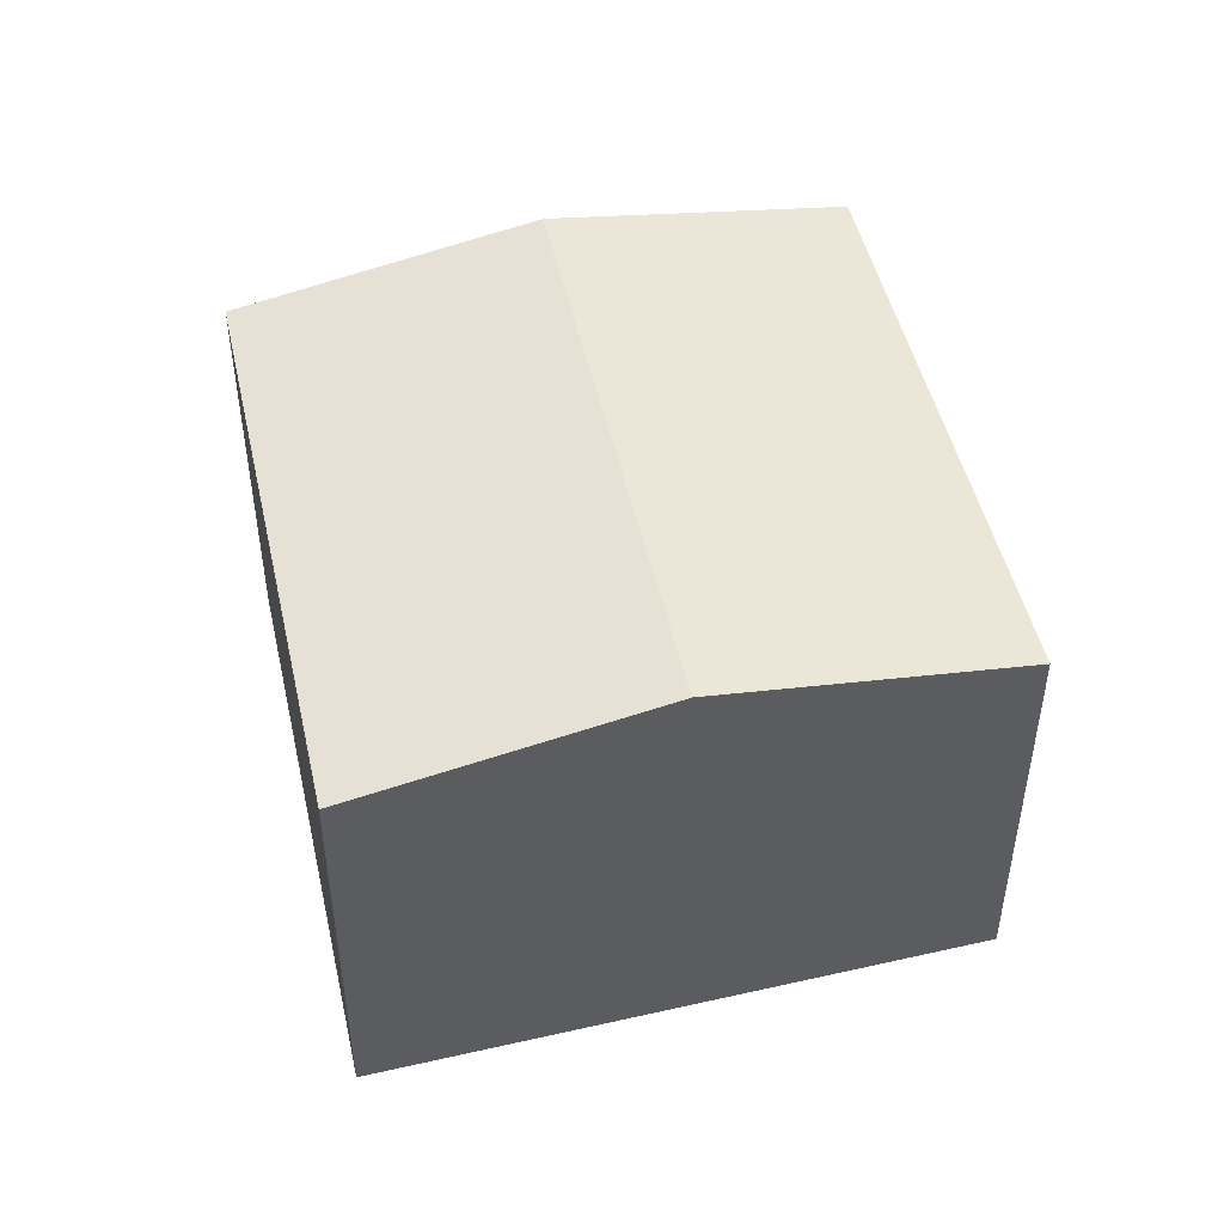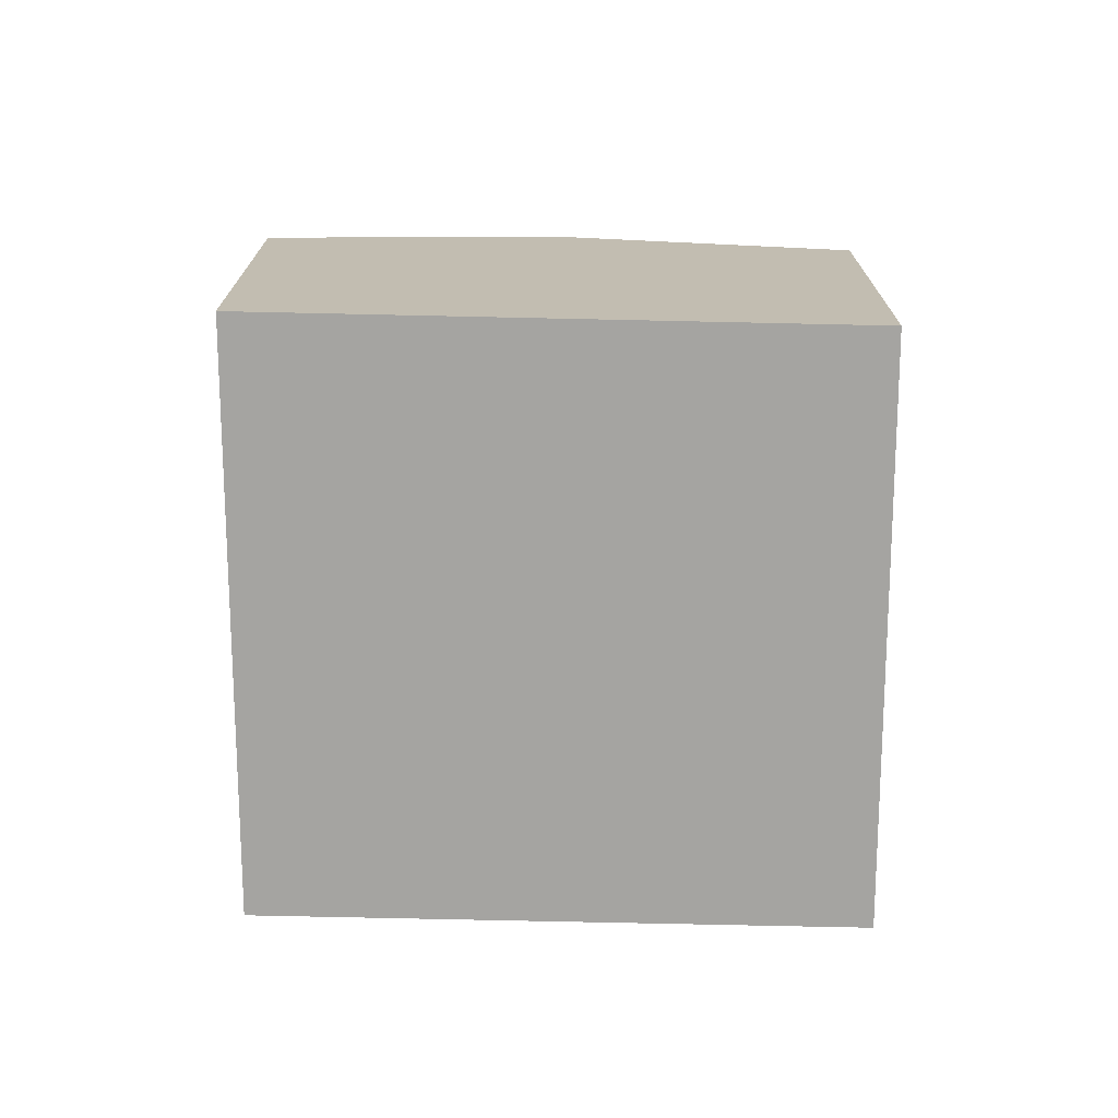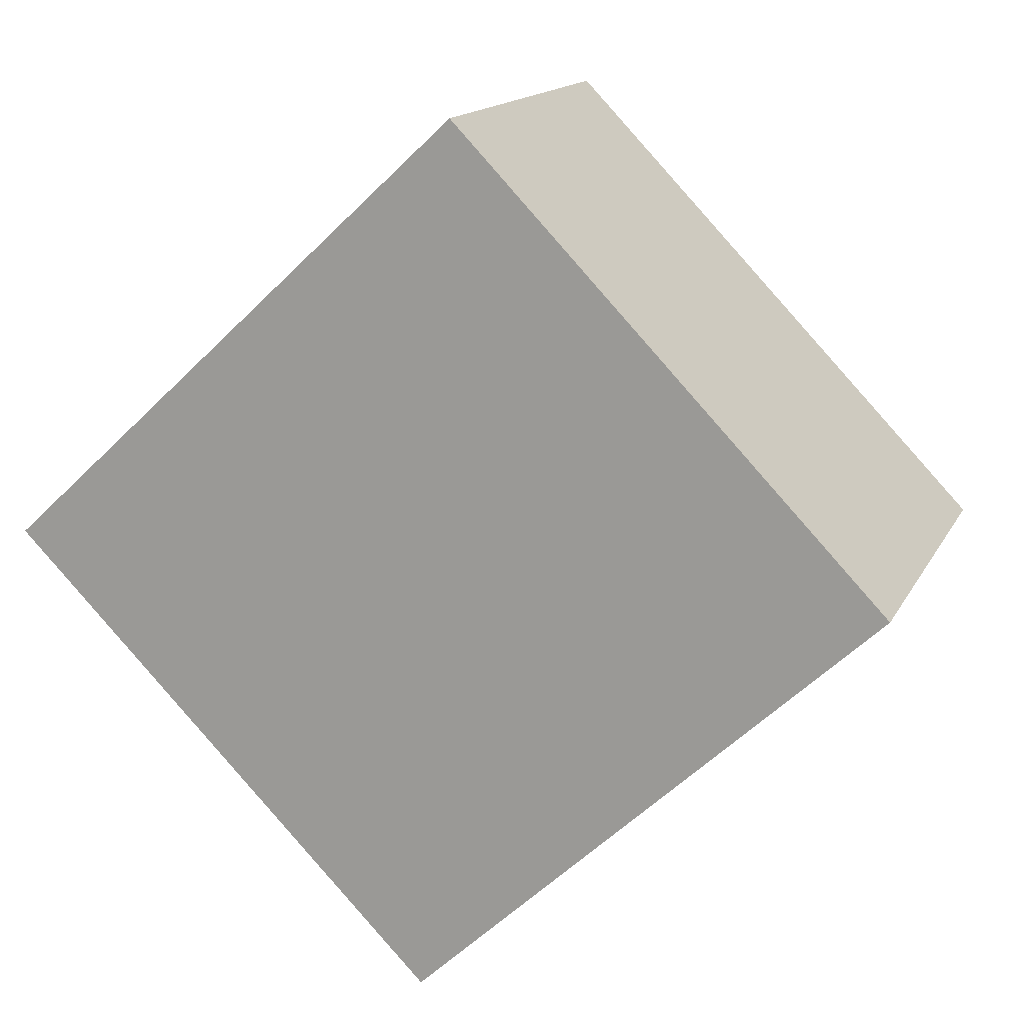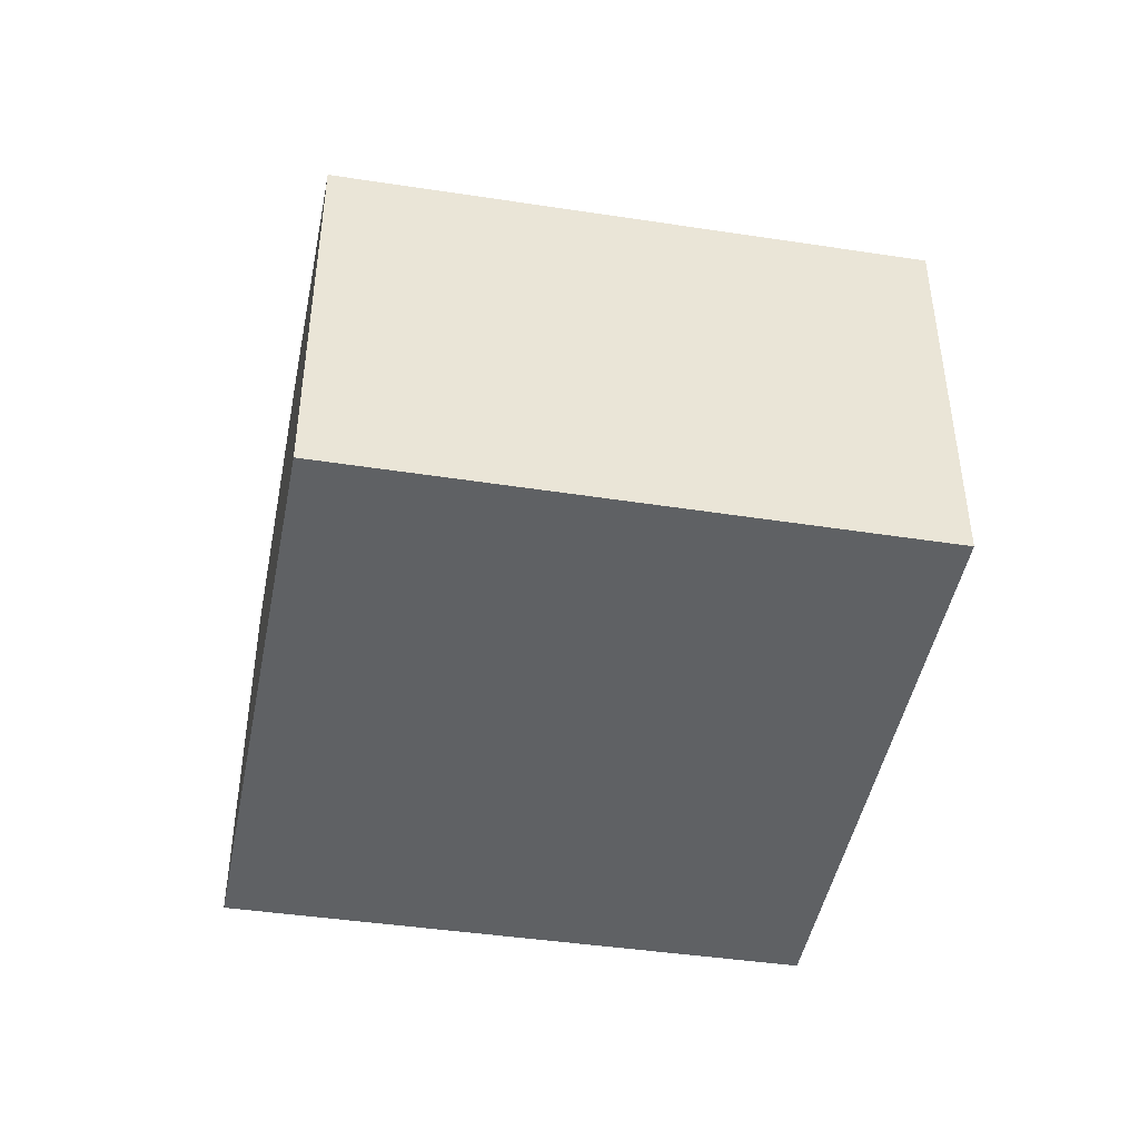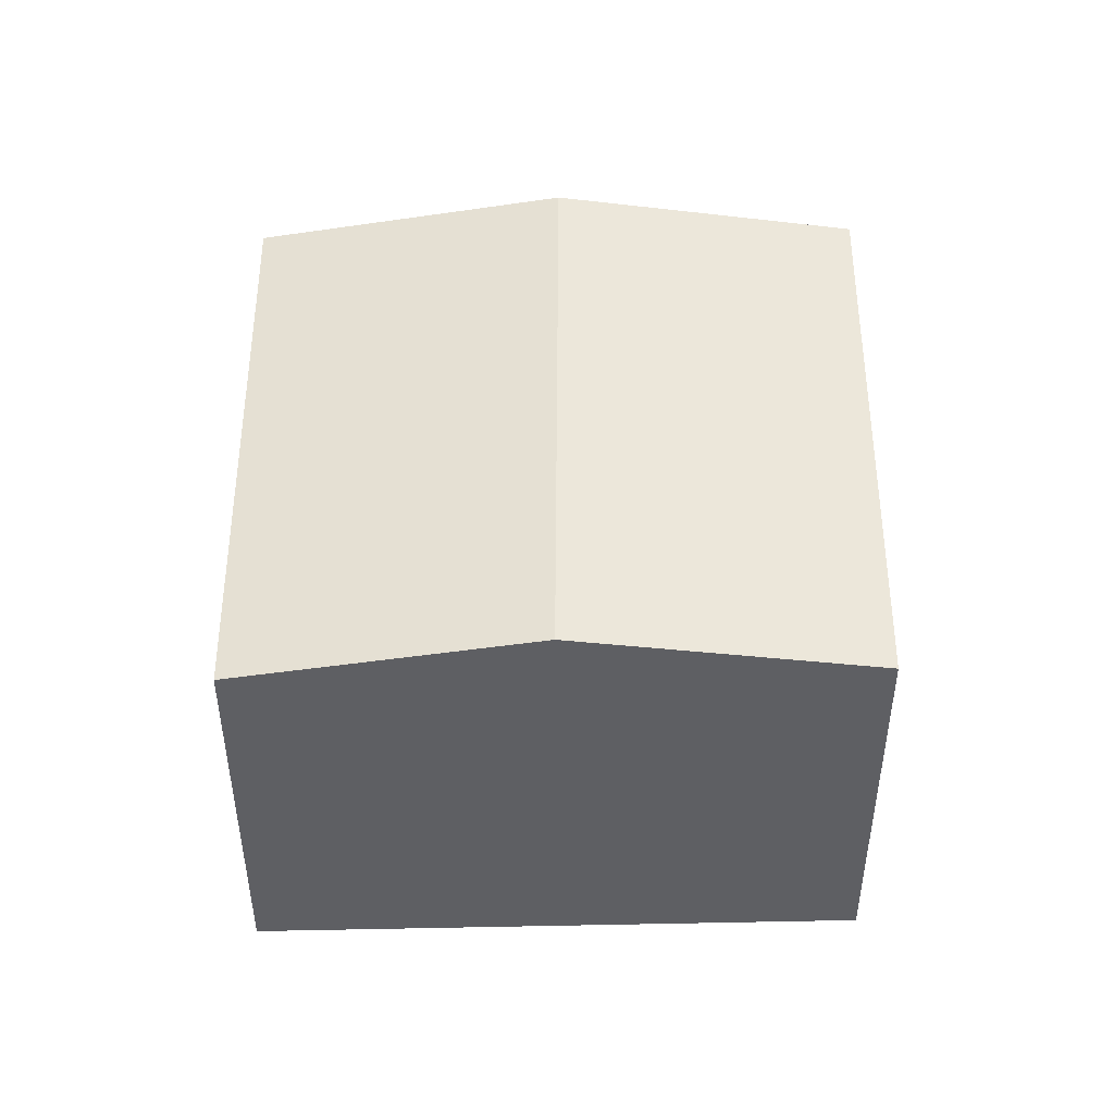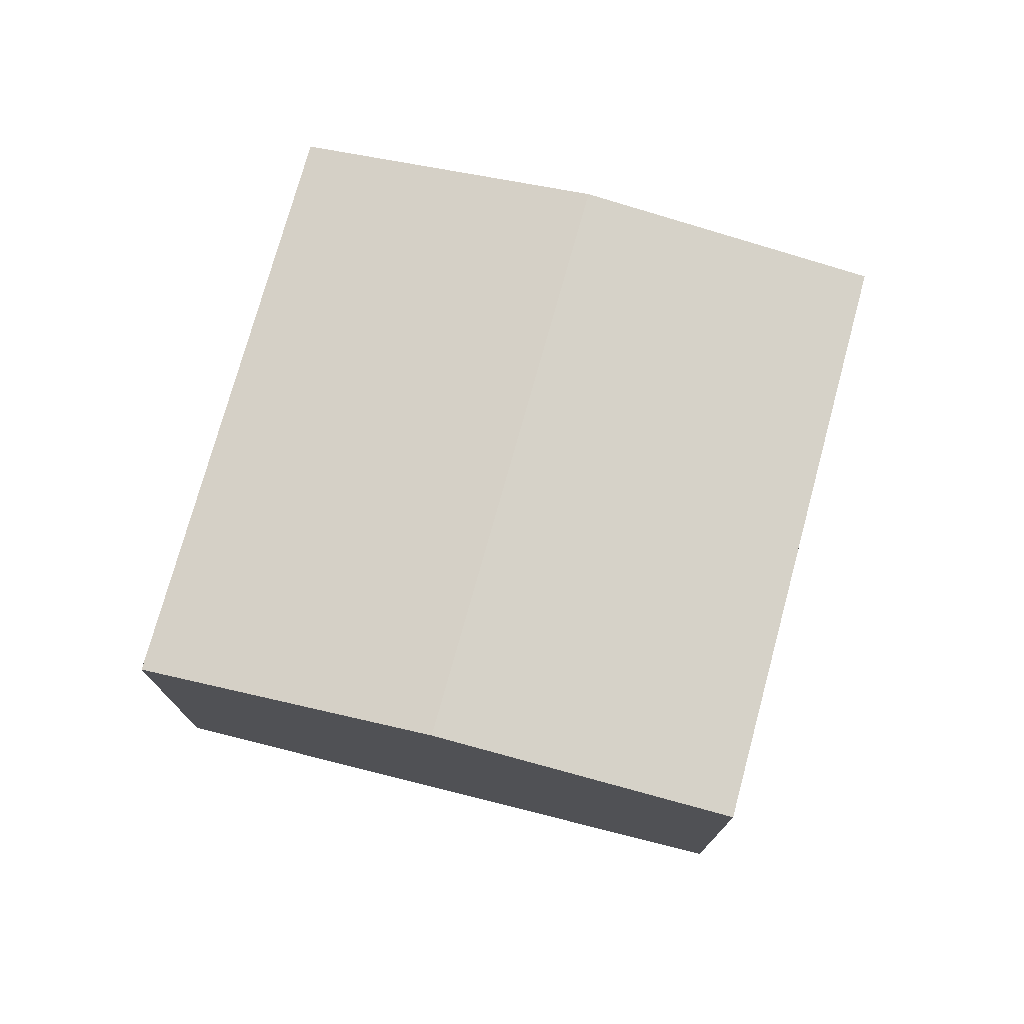
<metadata>
{"format":"obj","ext":"obj","renderer":"f3d","projection":"perspective","resolution":1024,"background":"white","views":[{"elev":49.3,"azim":-57.1,"up":"+Y"},{"elev":-73.3,"azim":-44.2,"up":"+Y"},{"elev":14.9,"azim":19.0,"up":"+Z"},{"elev":-46.0,"azim":36.1,"up":"+Y"},{"elev":48.7,"azim":135.8,"up":"+Y"},{"elev":76.2,"azim":-28.9,"up":"+Y"}]}
</metadata>
<code>
v  3.713 7.592 3.456
v  3.009 6.782 -3.059
v  0 6.782 4.153e-16
v  10.59 7.592 -3.533
v  6.875 6.782 -6.989
v  7.467 6.773 6.951
v  14.26 6.79 -0.113
v  0 0 0
v  3.713 -2.116e-16 3.456
v  7.467 -4.256e-16 6.951
v  14.26 6.919e-18 -0.113
v  10.59 2.163e-16 -3.533
v  6.875 4.28e-16 -6.989
v  3.009 1.873e-16 -3.059
g defaultobject
f 1 2 3
f 2 1 4
f 2 4 5
f 6 4 1
f 4 6 7
f 8 1 3
f 1 8 6
f 6 8 9
f 6 9 10
f 6 11 7
f 11 6 10
f 11 4 7
f 4 11 5
f 5 11 12
f 5 12 13
f 13 2 5
f 2 13 3
f 3 13 14
f 3 14 8
f 9 11 10
f 11 9 8
f 11 8 12
f 12 8 14
f 12 14 13

</code>
